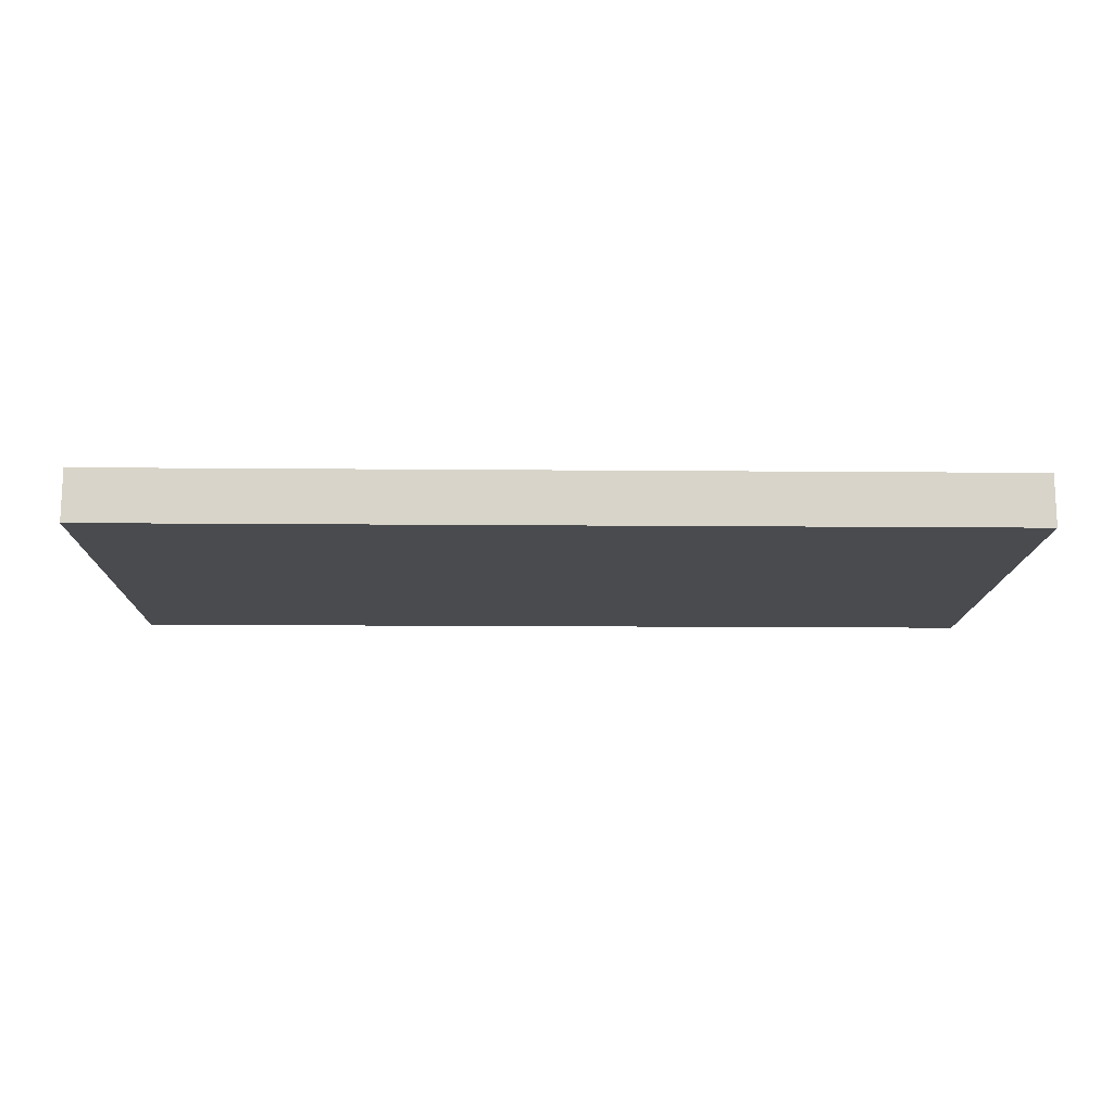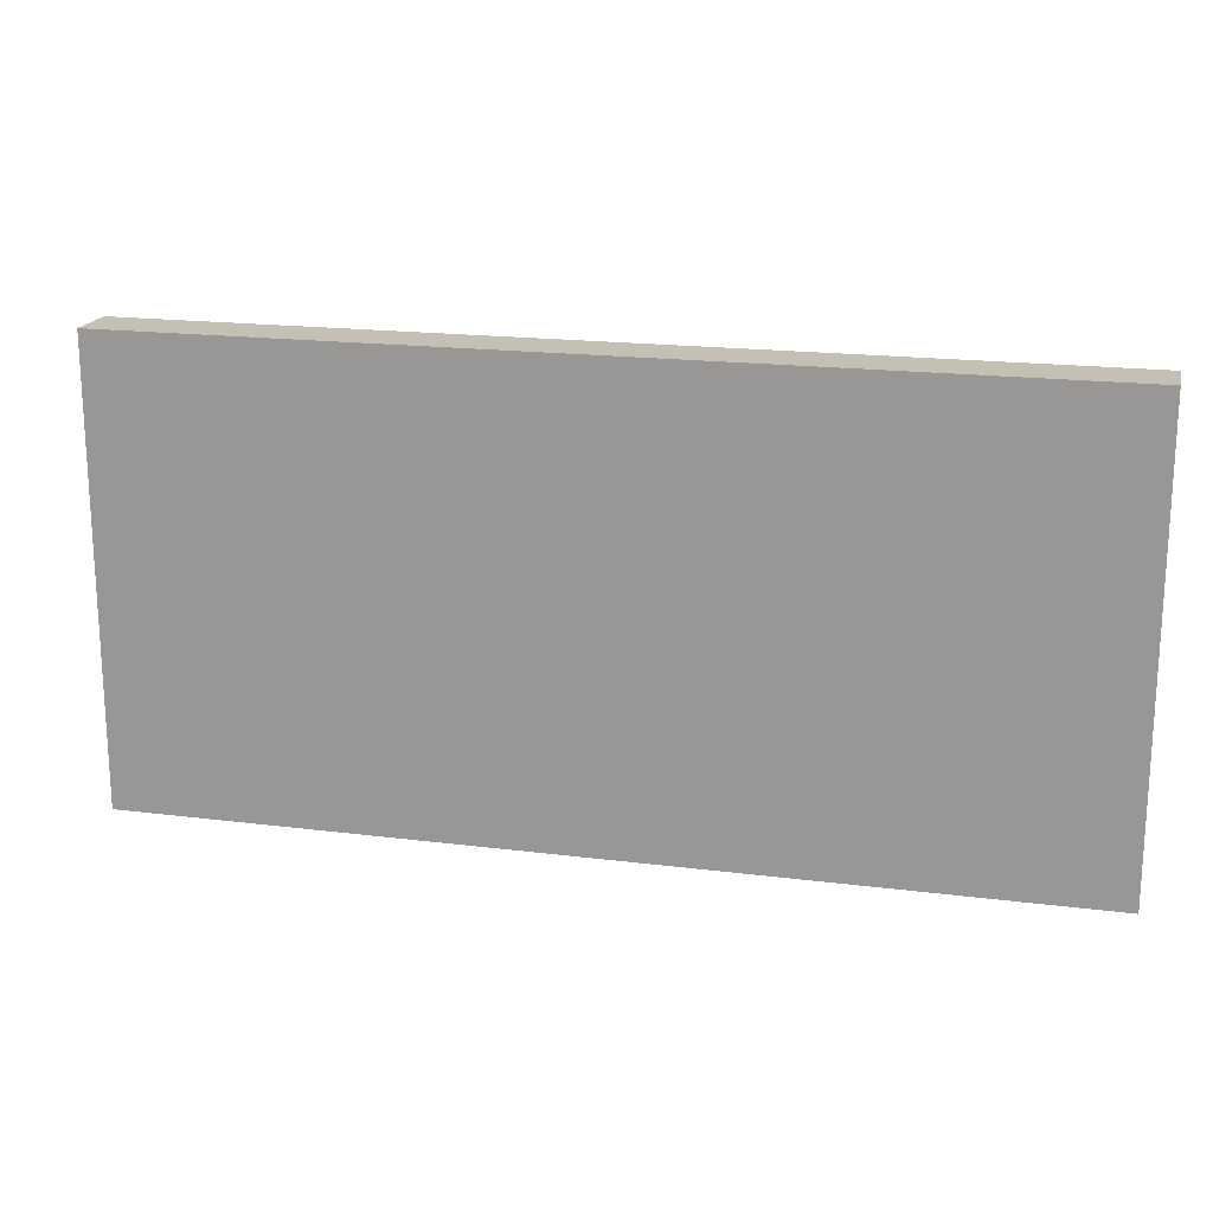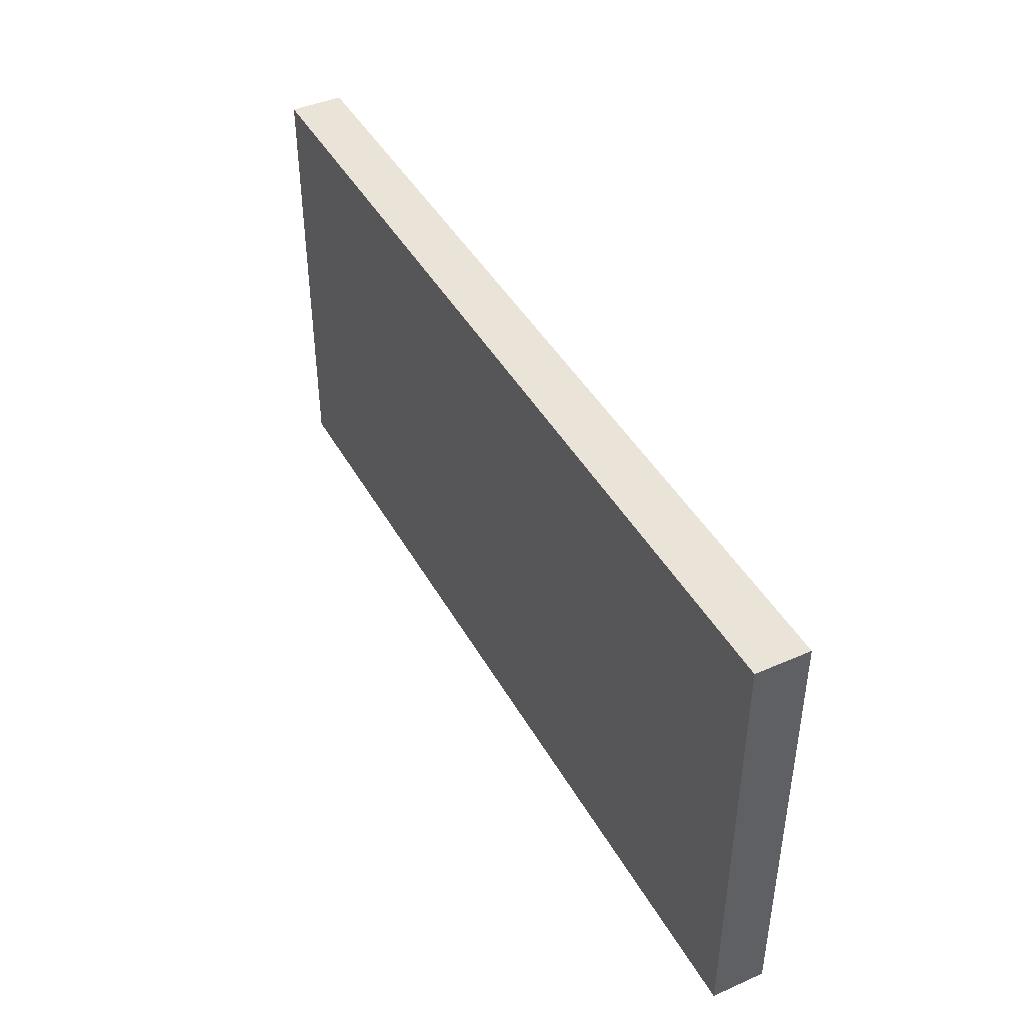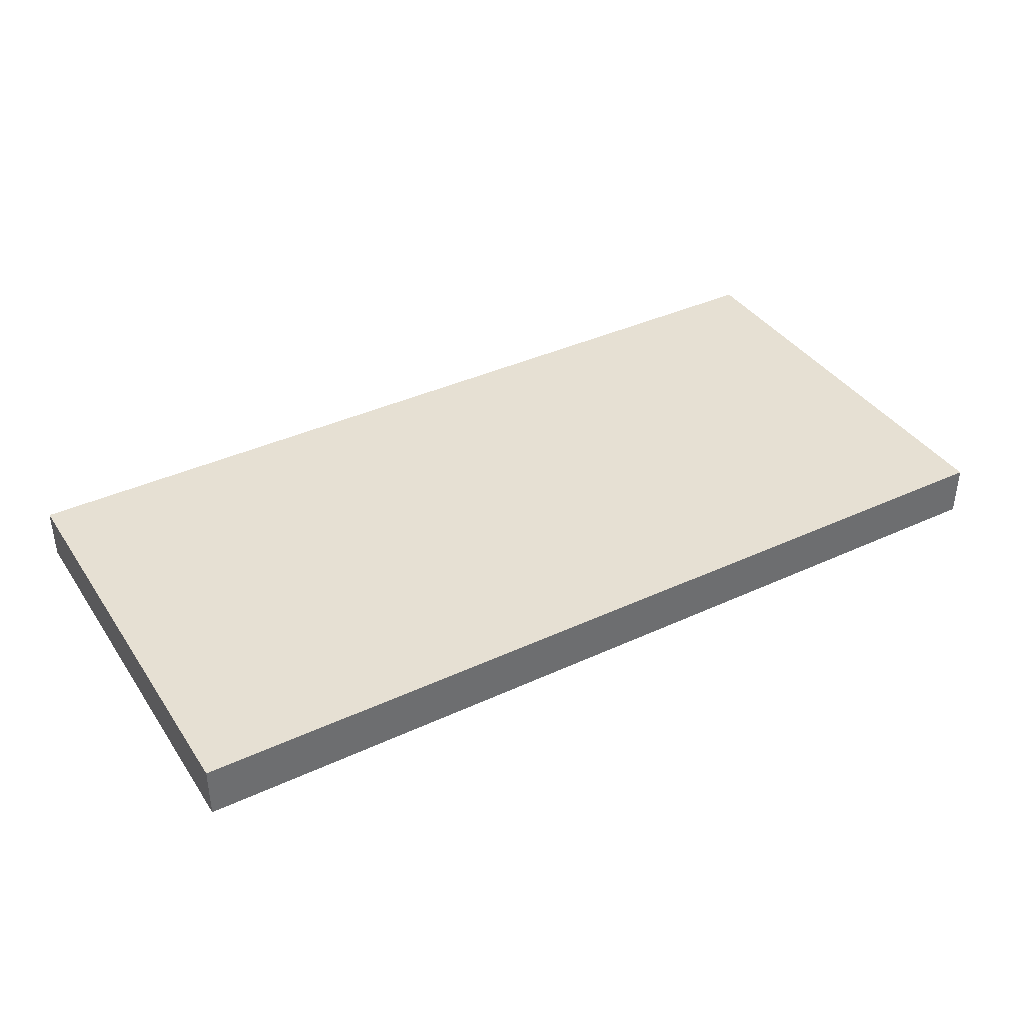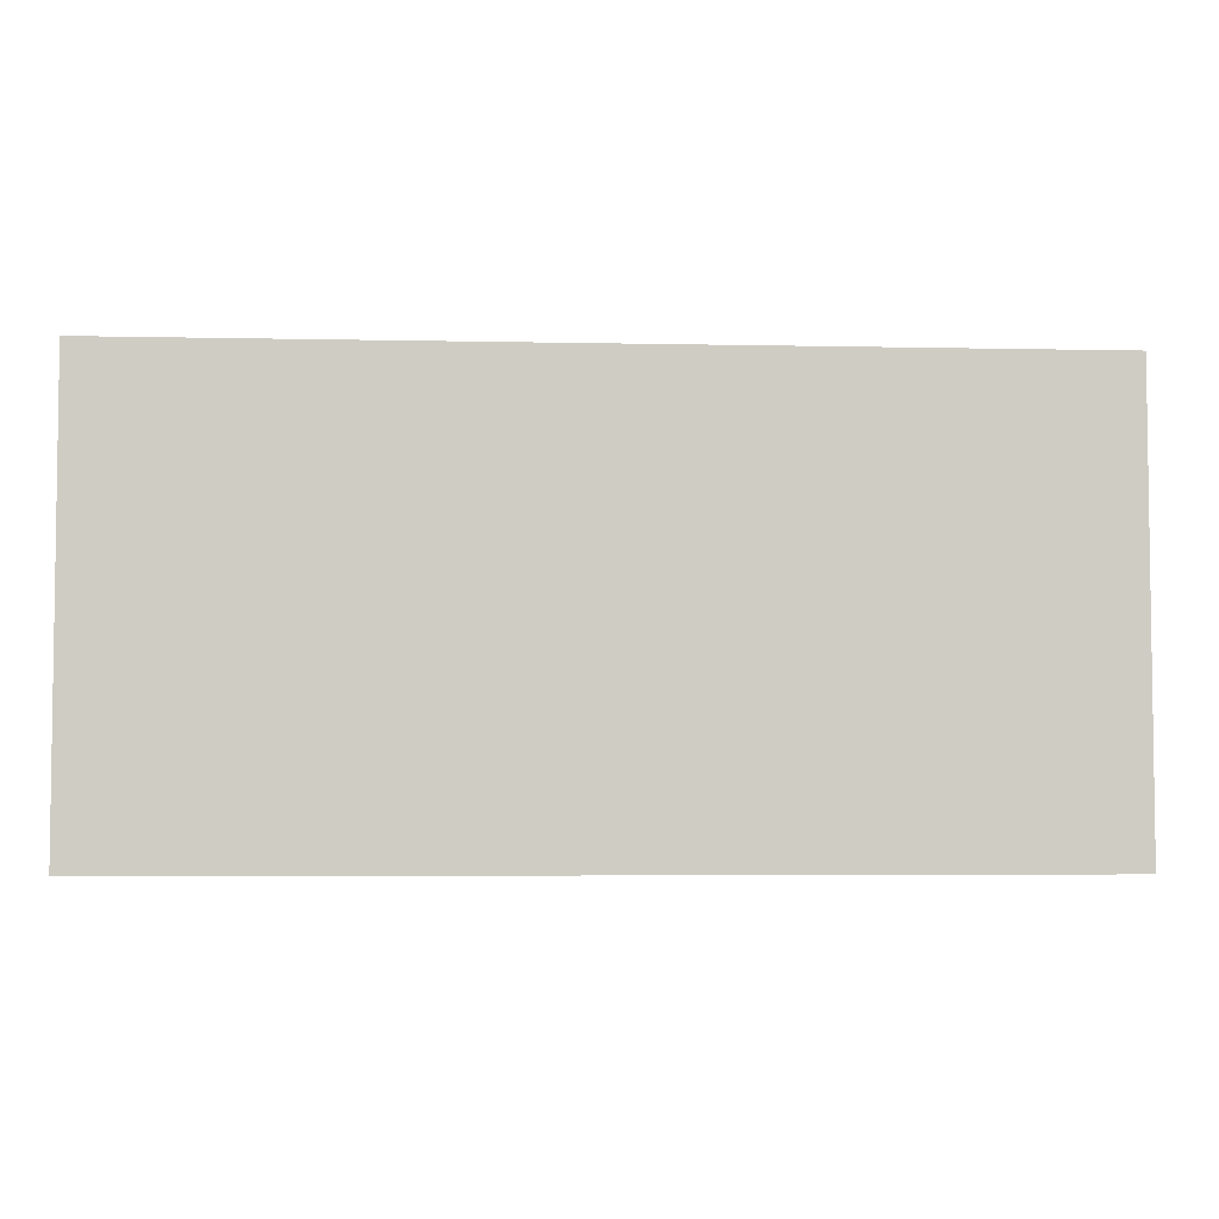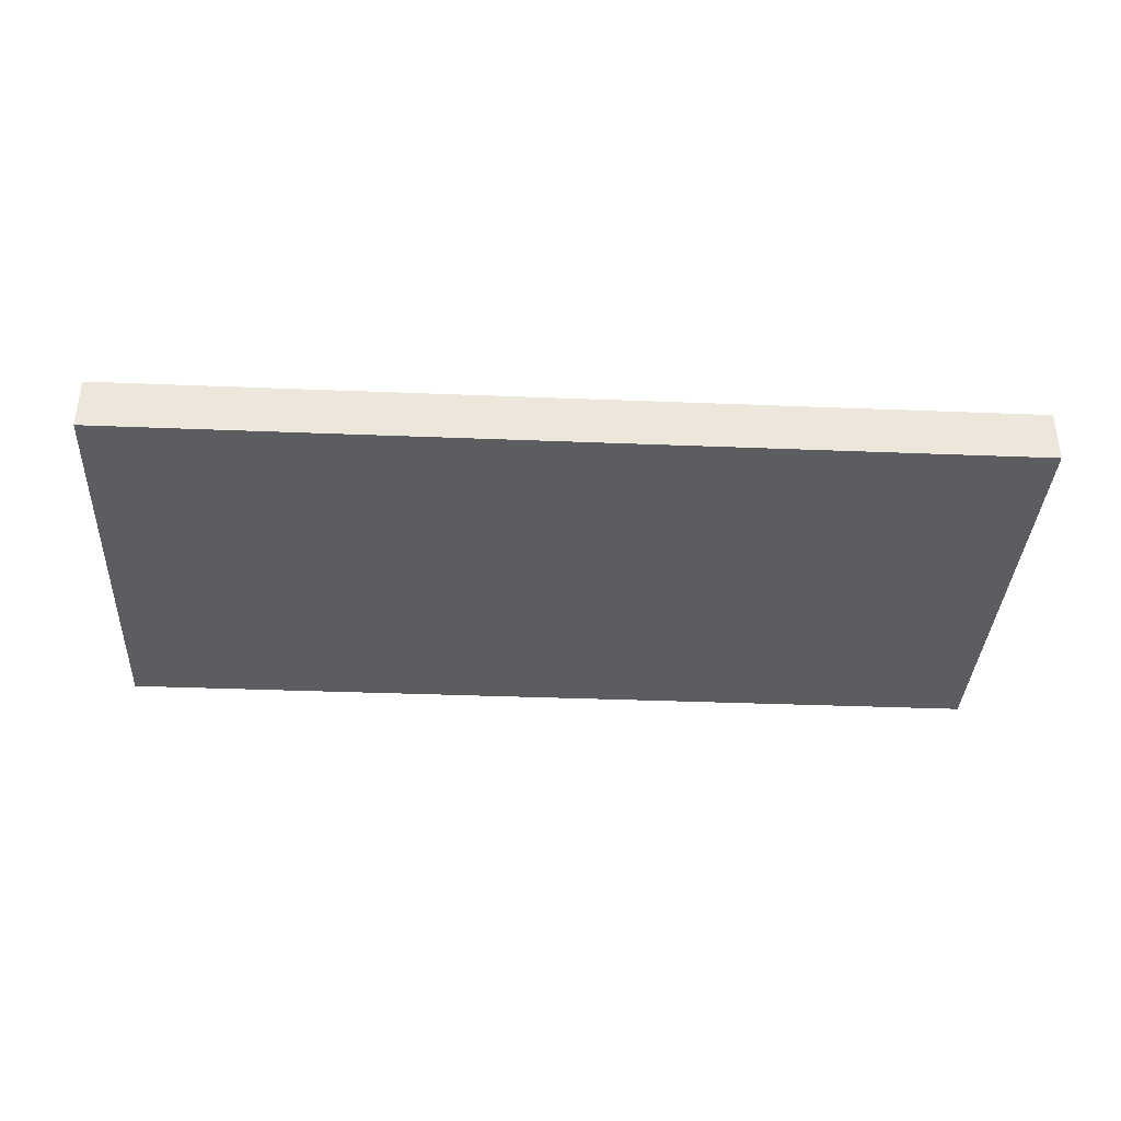
<metadata>
{"format":"obj","ext":"obj","renderer":"f3d","projection":"perspective","resolution":1024,"background":"white","views":[{"elev":-14.1,"azim":178.9,"up":"+Y"},{"elev":18.4,"azim":13.7,"up":"+Z"},{"elev":43.3,"azim":62.6,"up":"+Z"},{"elev":38.4,"azim":-30.3,"up":"+Y"},{"elev":-4.7,"azim":-4.0,"up":"+Z"},{"elev":-36.2,"azim":-3.0,"up":"+Y"}]}
</metadata>
<code>
o s1_1_Cube.007
v 1.156 0.06676 0.5617
v -1.156 0.06676 0.5617
v -1.156 -0.06676 0.5617
v 1.156 -0.06676 0.5617
v -1.156 0.06676 -0.5617
v -1.156 -0.06676 -0.5617
v 1.156 0.06676 -0.5617
v 1.156 -0.06676 -0.5617
f 4 8 7
f 3 2 5
f 4 1 2
f 8 4 3
f 5 2 1
f 6 5 7
f 1 4 7
f 6 3 5
f 3 4 2
f 6 8 3
f 7 5 1
f 8 6 7

</code>
